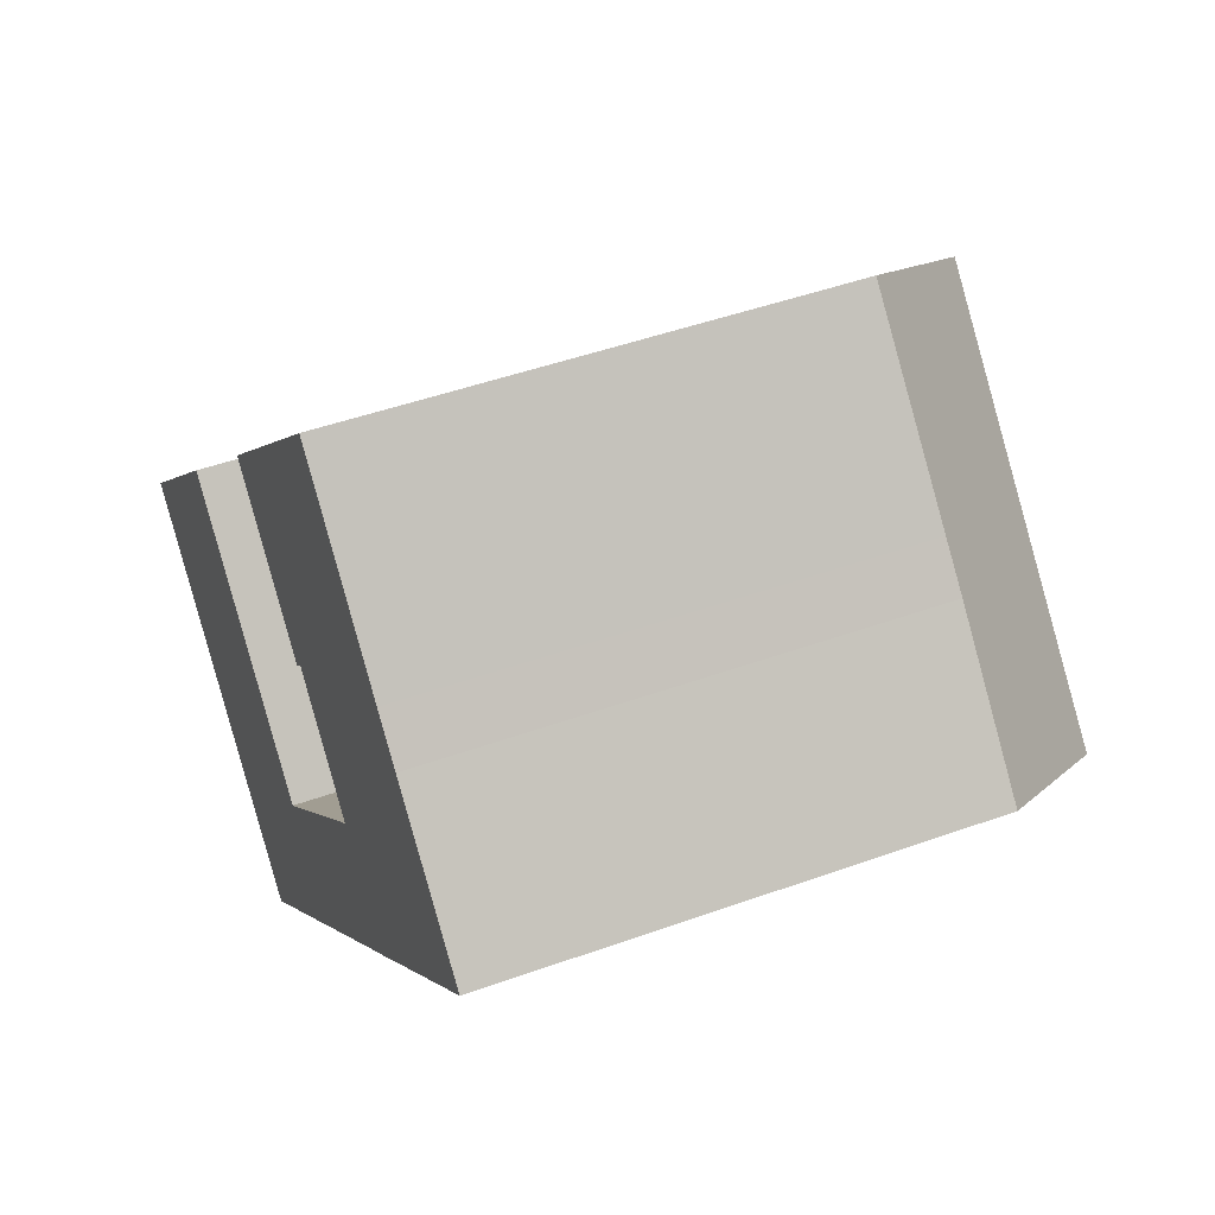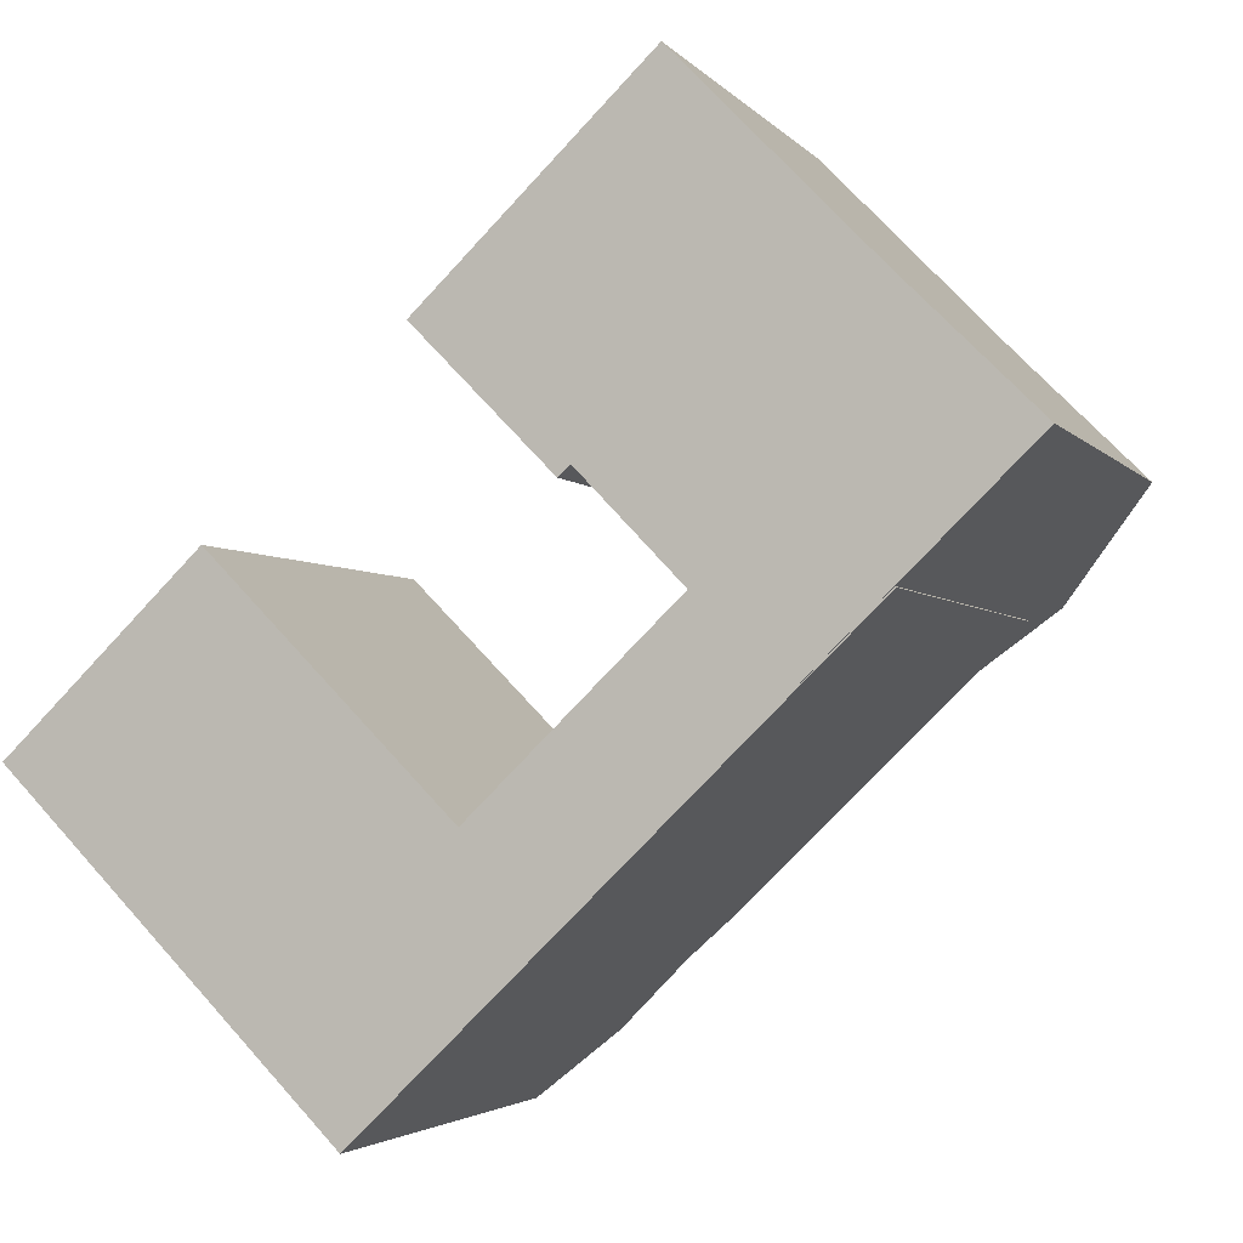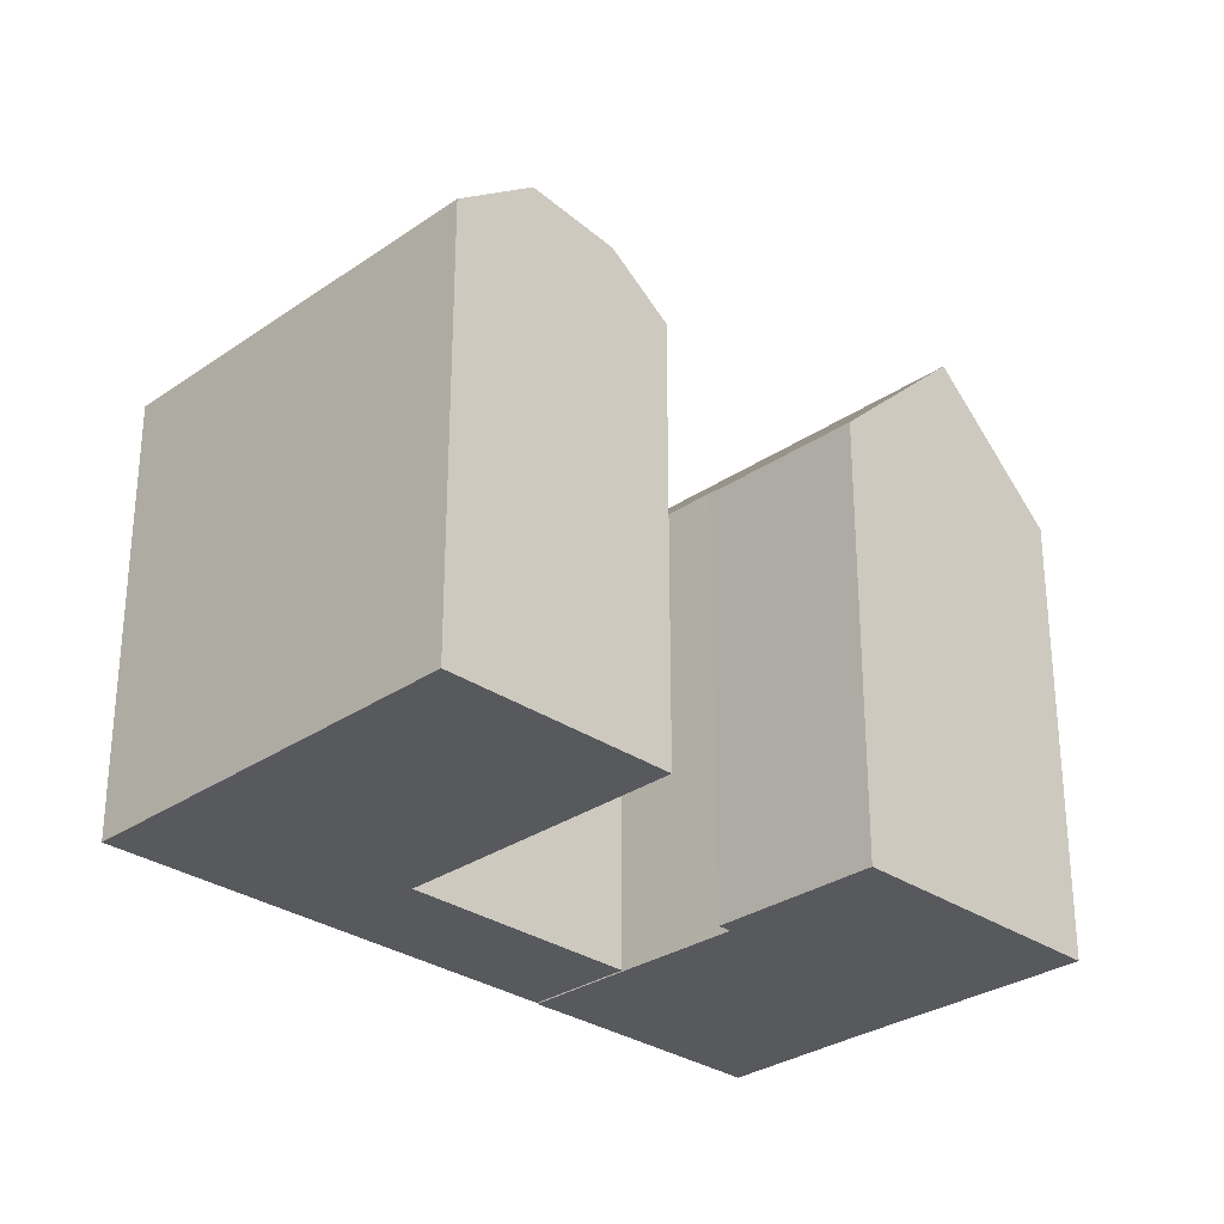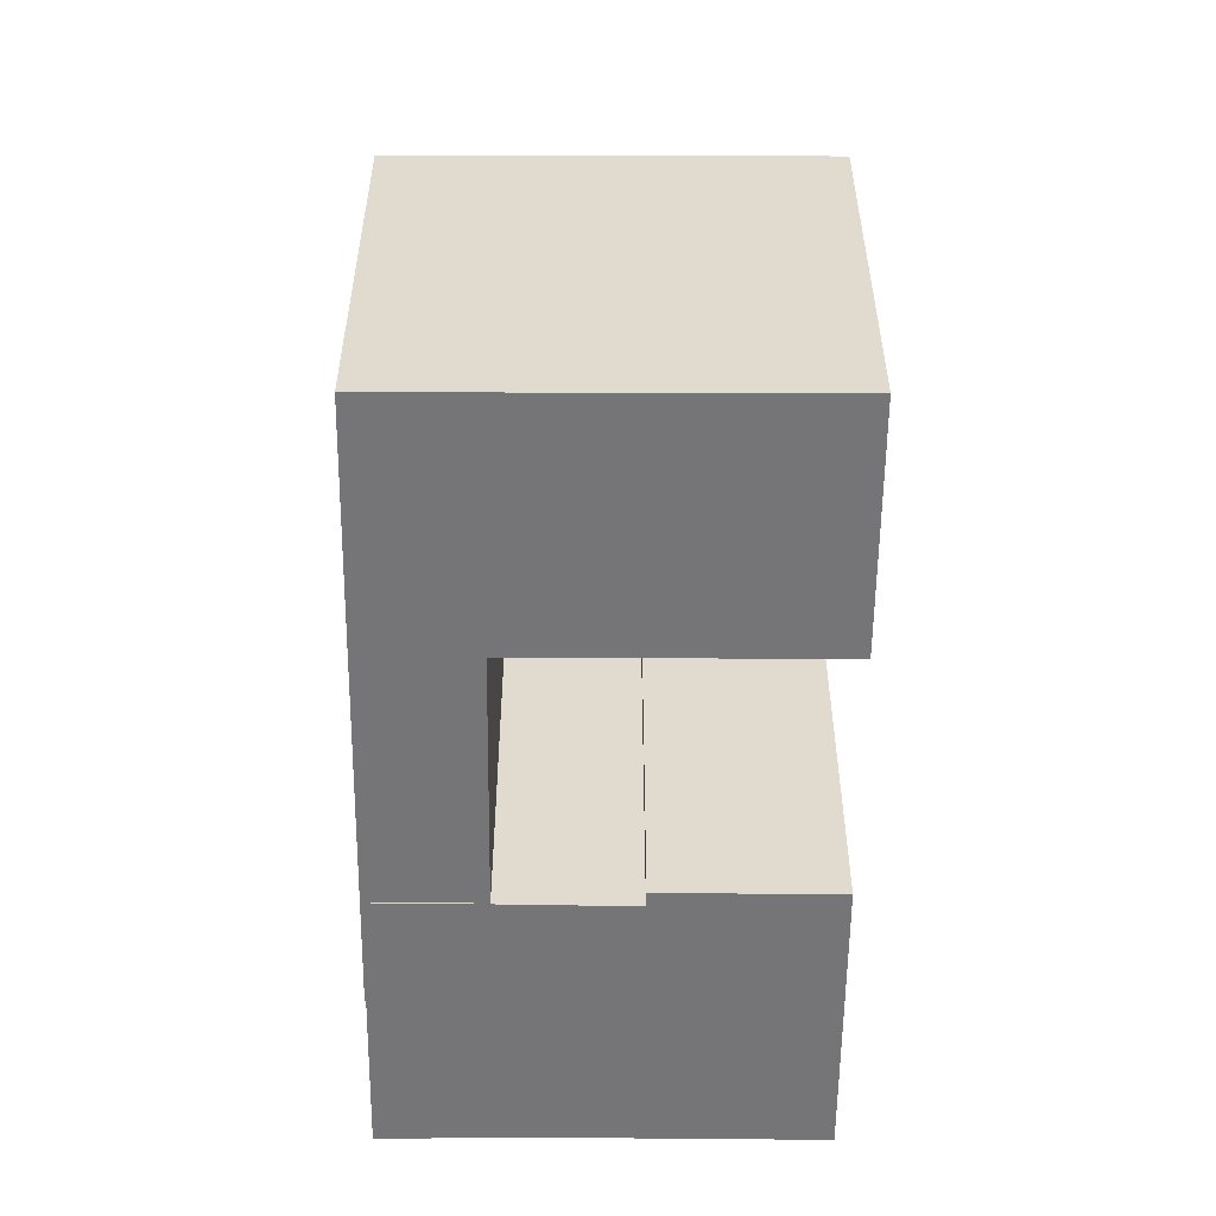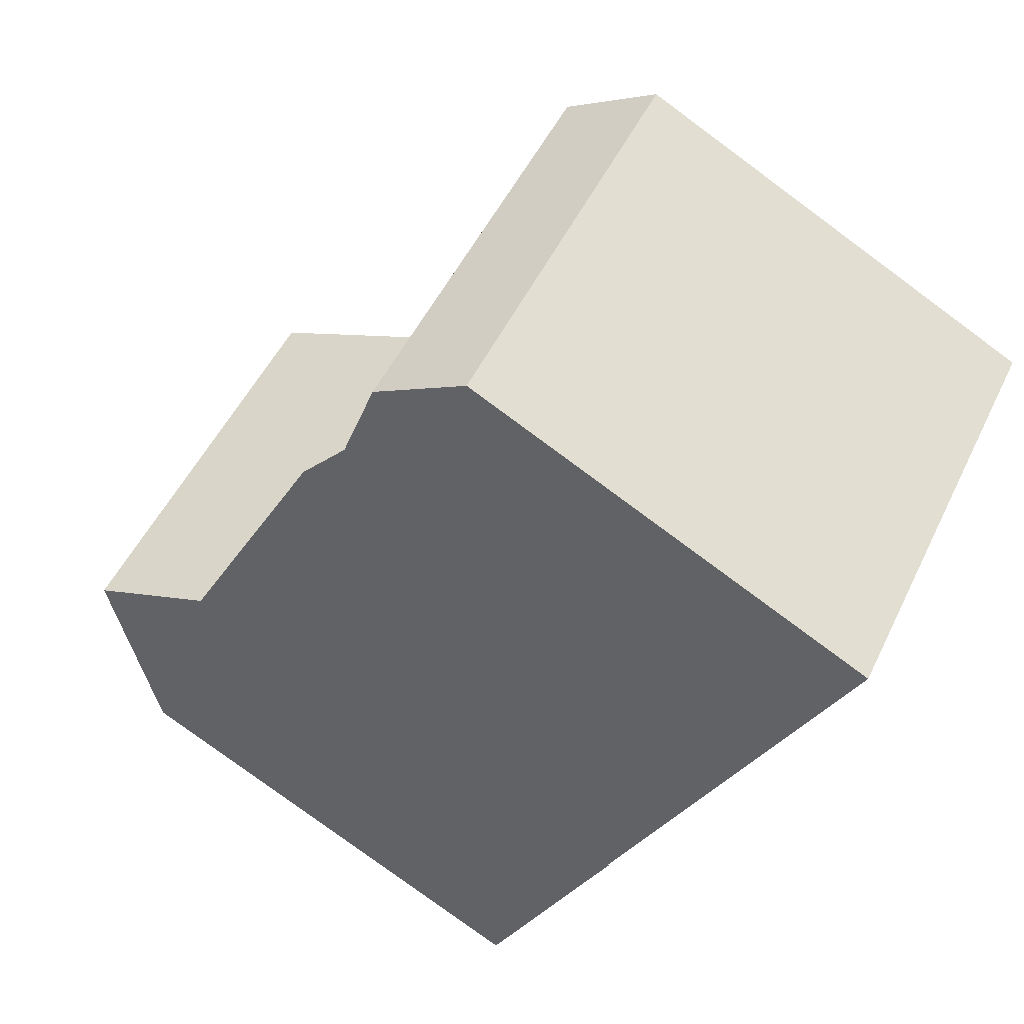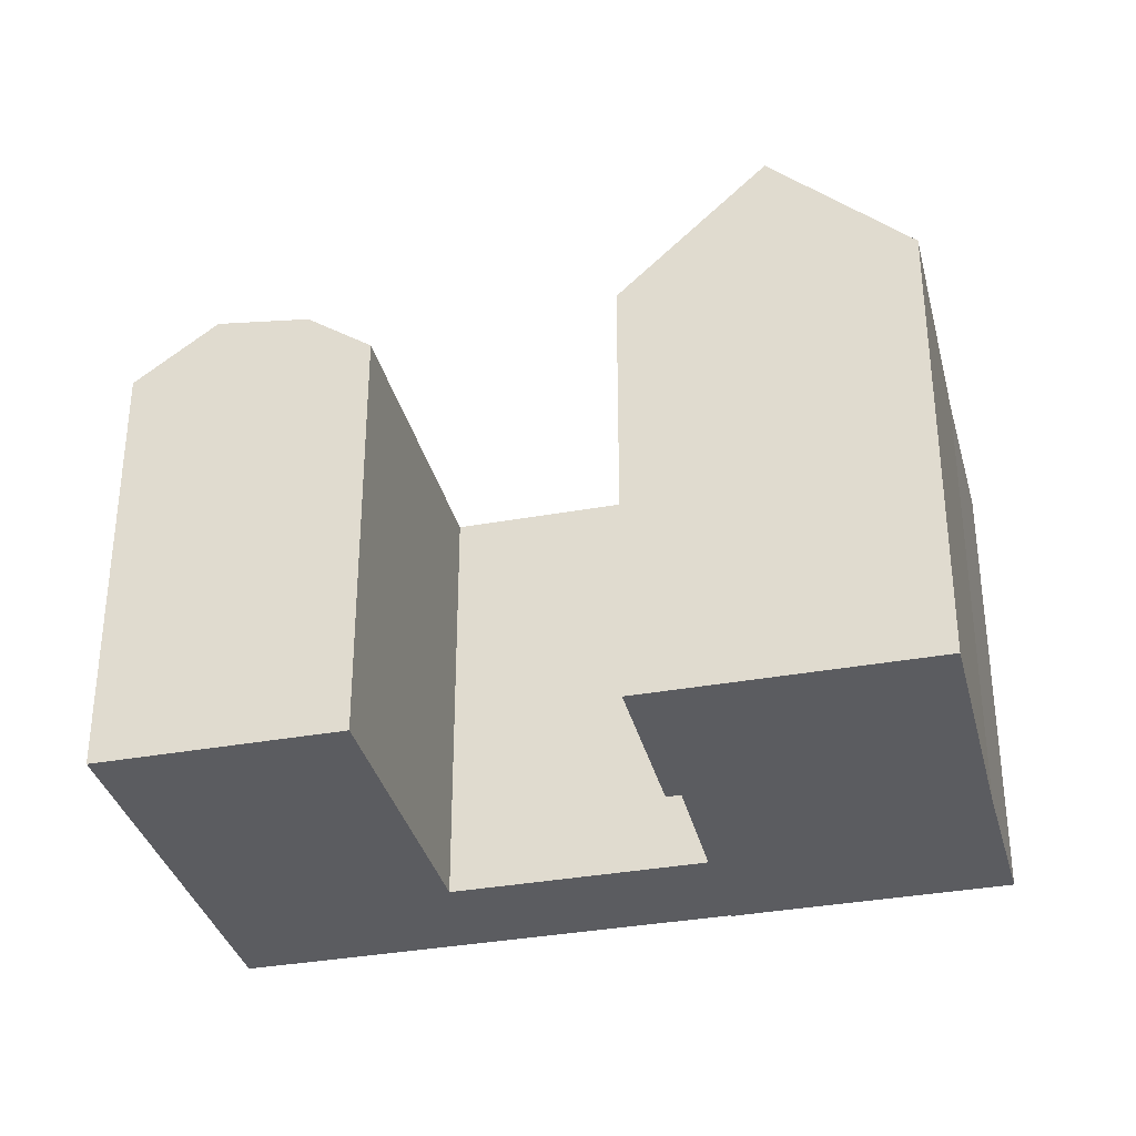
<metadata>
{"format":"obj","ext":"obj","renderer":"f3d","projection":"perspective","resolution":1024,"background":"white","views":[{"elev":46.1,"azim":67.5,"up":"+Z"},{"elev":-3.0,"azim":18.7,"up":"+Z"},{"elev":-29.8,"azim":-89.3,"up":"+Y"},{"elev":-56.6,"azim":-134.8,"up":"+Y"},{"elev":-79.3,"azim":-126.4,"up":"+Z"},{"elev":-34.8,"azim":-30.5,"up":"+Y"}]}
</metadata>
<code>
v  -10.04 5.979e-16 -9.765
v  1.973 1.082e-15 -17.67
v  -7.902 4.703e-16 -7.681
v  -13.11 7.803e-16 -12.74
v  -15.84 9.429e-16 -15.4
v  -5.968 1.554e-15 -25.39
v  5.54 1.303e-15 -21.28
v  3.396 1.431e-15 -23.36
v  0.3307 1.613e-15 -26.34
v  -2.401 1.775e-15 -29
v  17.44 5.95e-16 -9.717
v  13.91 3.719e-16 -6.073
v  15.3 -0.06 -11.71
v  10.06 -0.06 -9.415
v  13.77 -0.06 -13.25
v  18.1 -0.06 -8.995
v  8.461 -0.06 -7.748
v  22.73 -0.06 -4.494
v  6.855 -0.06 -6.07
v  6.08 -0.06 -5.26
v  0 -0.06 -3.674e-18
v  5.591 -0.06 -5.716
v  17.33 -0.06 0.8648
v  4.831 -0.06 4.697
v  15.78 -0.06 2.467
v  9.349 -0.06 9.089
v  9.35 20.63 9.089
v  18.1 26.37 -8.996
v  4.832 26.37 4.696
v  15.78 20.63 2.466
v  17.33 20.63 0.8642
v  22.73 20.49 -4.495
v  10.06 20.85 -9.415
v  15.31 22.82 -11.72
v  13.77 20.85 -13.25
v  8.462 20.86 -7.749
v  6.856 20.87 -6.071
v  6.08 20.88 -5.261
v  5.592 20.27 -5.717
v  0.000432 20.24 -0.0006432
v  -0.1703 21.74 -19.76
v  1.974 19.64 -17.67
v  3.396 21.74 -23.36
v  -7.901 19.64 -7.682
v  -10.04 21.74 -9.766
v  0.3312 22.32 -26.34
v  -3.235 22.32 -22.73
v  -13.11 22.32 -12.74
v  -2.401 19.64 -29
v  -5.967 19.64 -25.39
v  -15.84 19.64 -15.4
v  13.91 19.64 -6.074
v  5.54 22.48 -21.28
v  17.44 22.48 -9.718
g defaultobject
f 1 2 3
f 2 1 4
f 2 4 5
f 2 5 6
f 2 6 7
f 7 6 8
f 8 6 9
f 9 6 10
f 2 11 12
f 11 2 7
f 13 14 15
f 14 13 16
f 14 16 17
f 17 16 18
f 17 18 19
f 19 18 20
f 20 21 22
f 21 20 18
f 21 18 23
f 21 23 24
f 24 23 25
f 24 25 26
f 27 28 29
f 28 27 30
f 28 30 31
f 28 31 32
f 33 34 35
f 34 33 28
f 28 33 29
f 29 33 36
f 29 36 37
f 29 37 38
f 29 38 39
f 29 39 40
f 41 42 43
f 42 41 44
f 44 41 45
f 46 41 43
f 41 46 47
f 41 47 45
f 45 47 48
f 49 47 46
f 47 49 50
f 47 50 48
f 48 50 51
f 52 53 42
f 53 52 54
f 43 42 53
f 11 52 12
f 52 11 54
f 52 2 12
f 2 52 42
f 2 44 3
f 44 2 42
f 33 15 14
f 15 33 35
f 15 34 13
f 34 15 35
f 13 28 16
f 28 13 34
f 16 32 18
f 32 16 28
f 18 31 23
f 31 18 32
f 23 30 25
f 30 23 31
f 25 27 26
f 27 25 30
f 27 24 26
f 24 27 29
f 29 21 24
f 21 29 40
f 40 22 21
f 22 40 39
f 22 38 20
f 38 22 39
f 38 19 20
f 19 38 37
f 37 17 19
f 17 37 36
f 36 14 17
f 14 36 33
f 7 54 11
f 54 7 8
f 54 8 9
f 54 9 10
f 54 10 49
f 54 49 53
f 53 49 43
f 43 49 46
f 51 45 48
f 45 51 44
f 44 51 5
f 44 5 3
f 3 5 4
f 3 4 1
f 10 50 49
f 50 10 51
f 51 10 6
f 51 6 5

</code>
